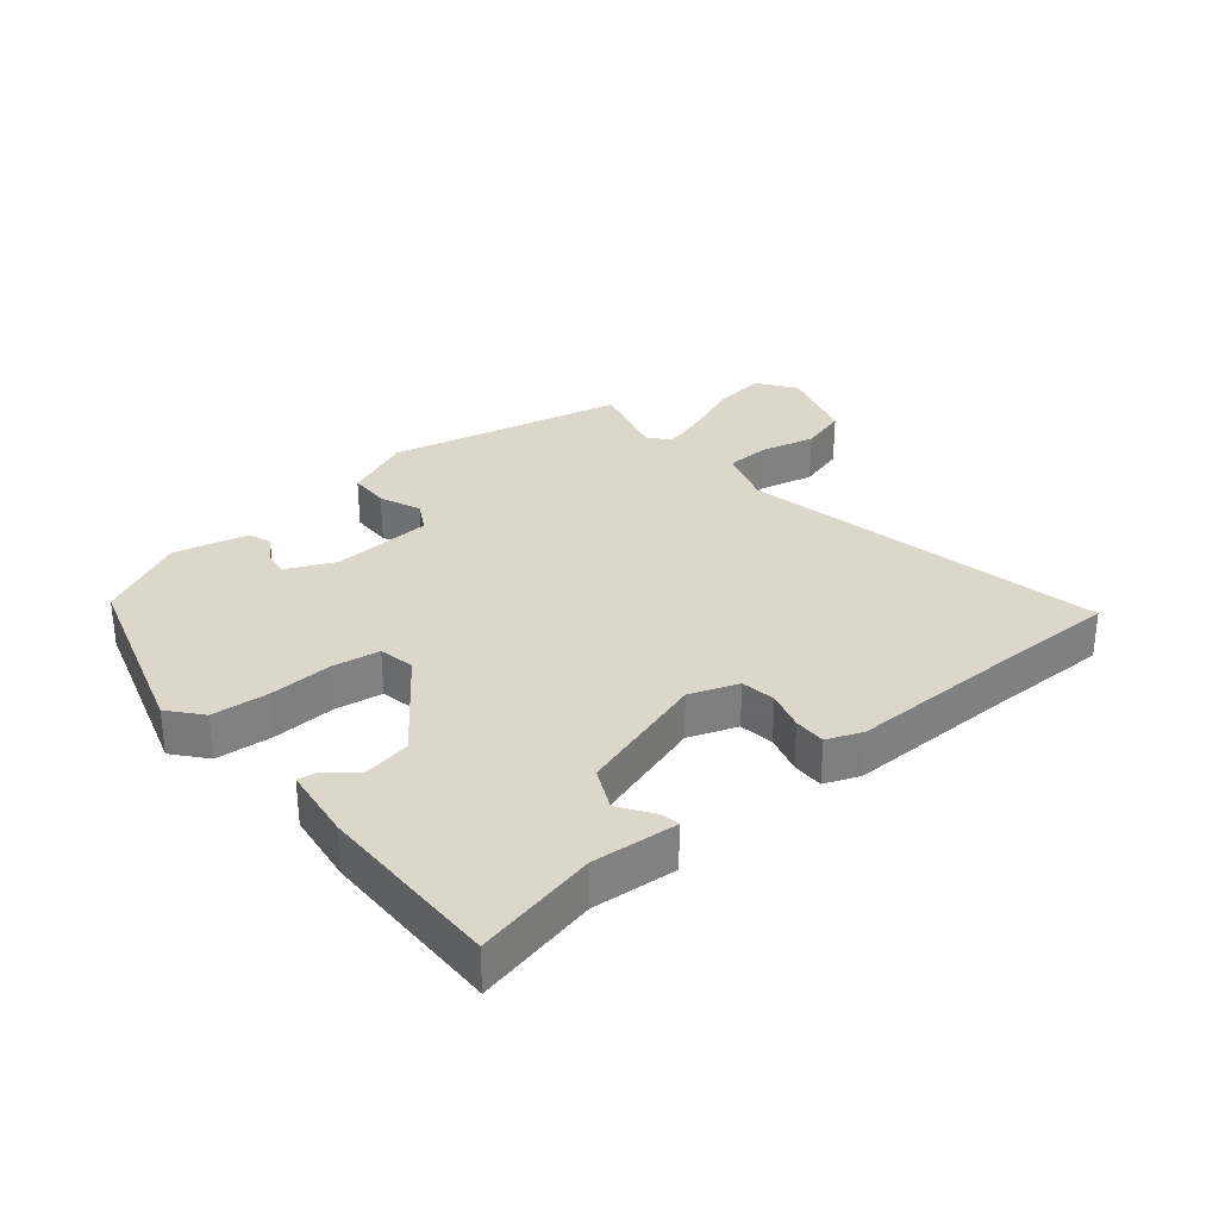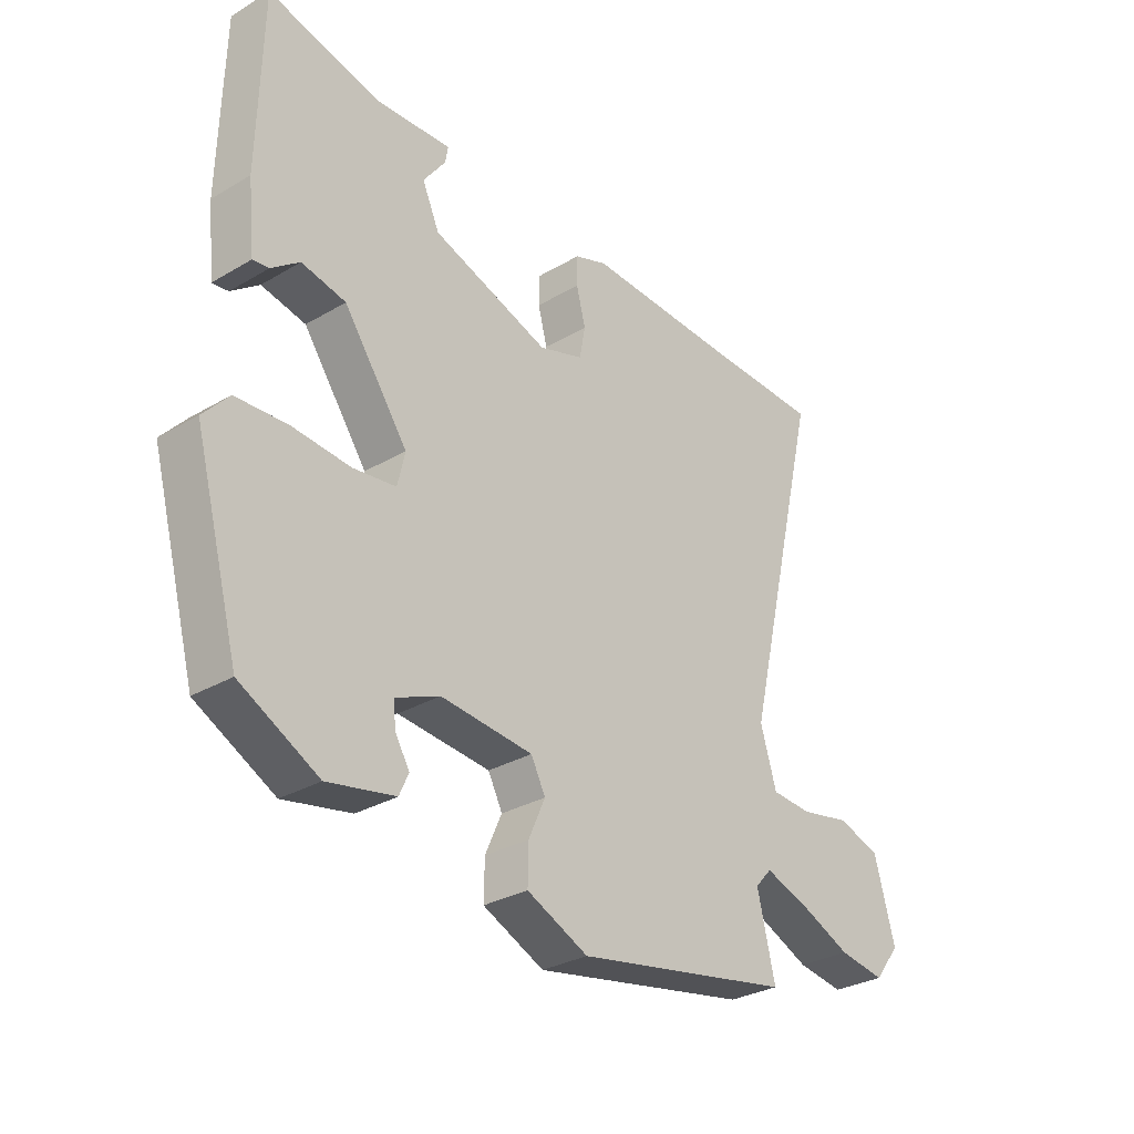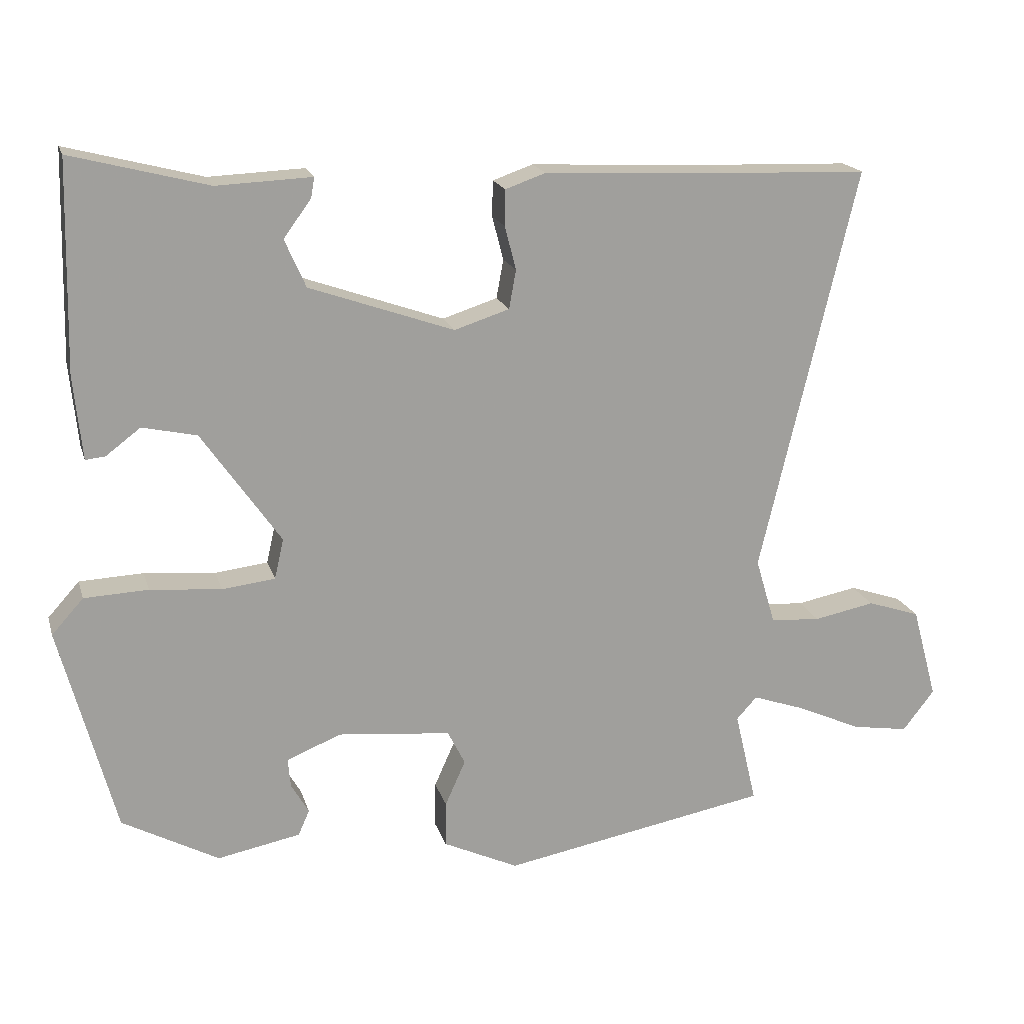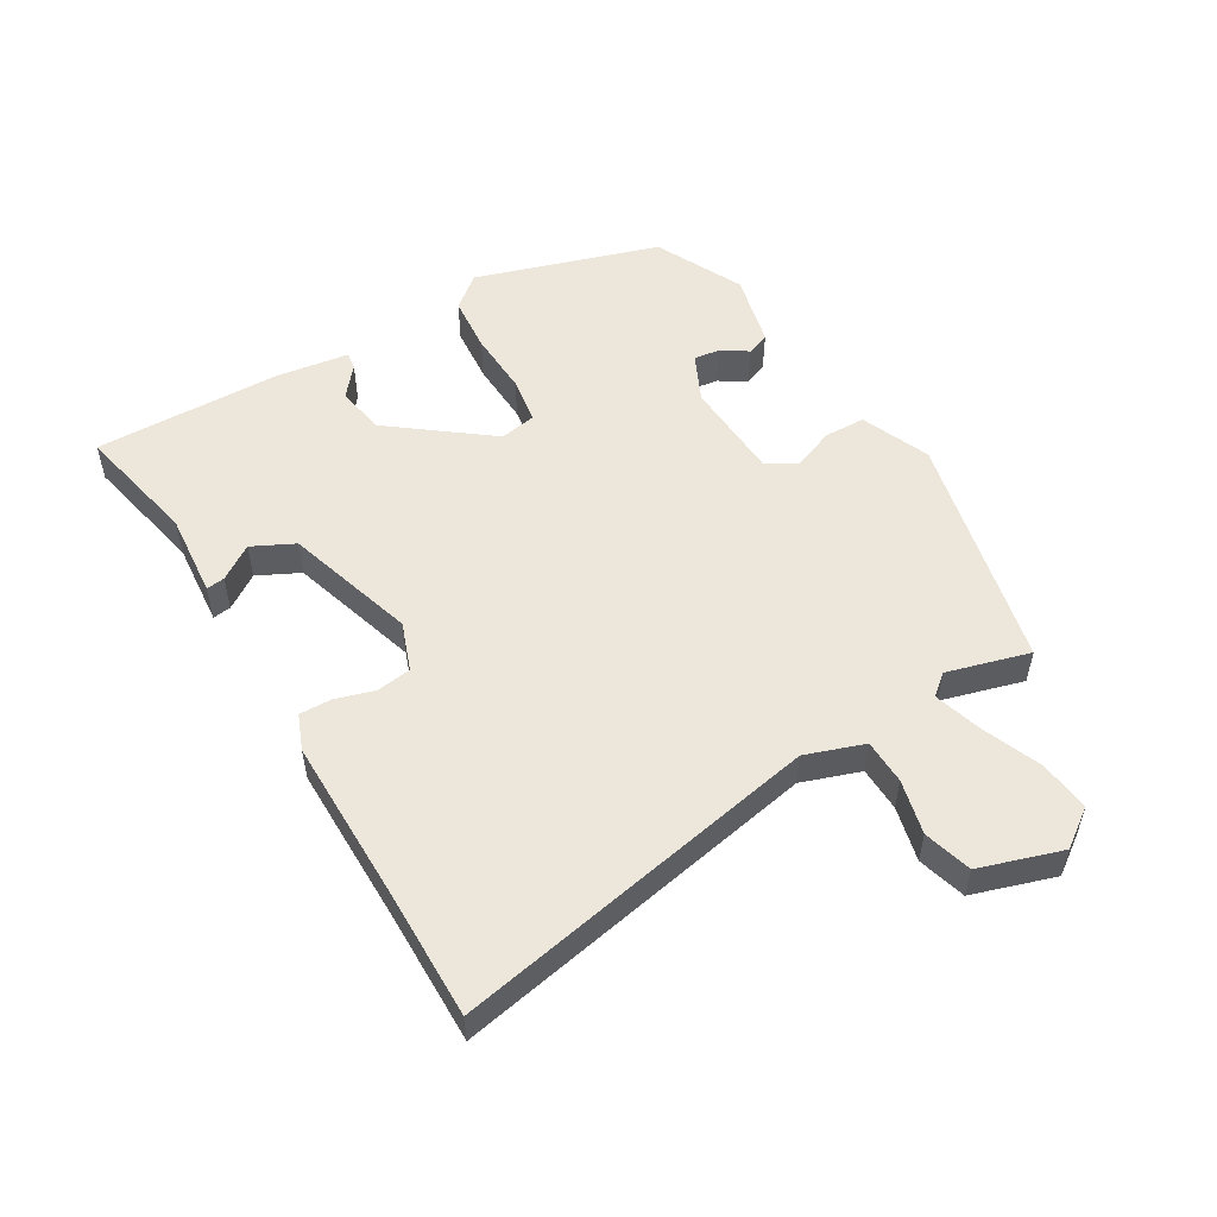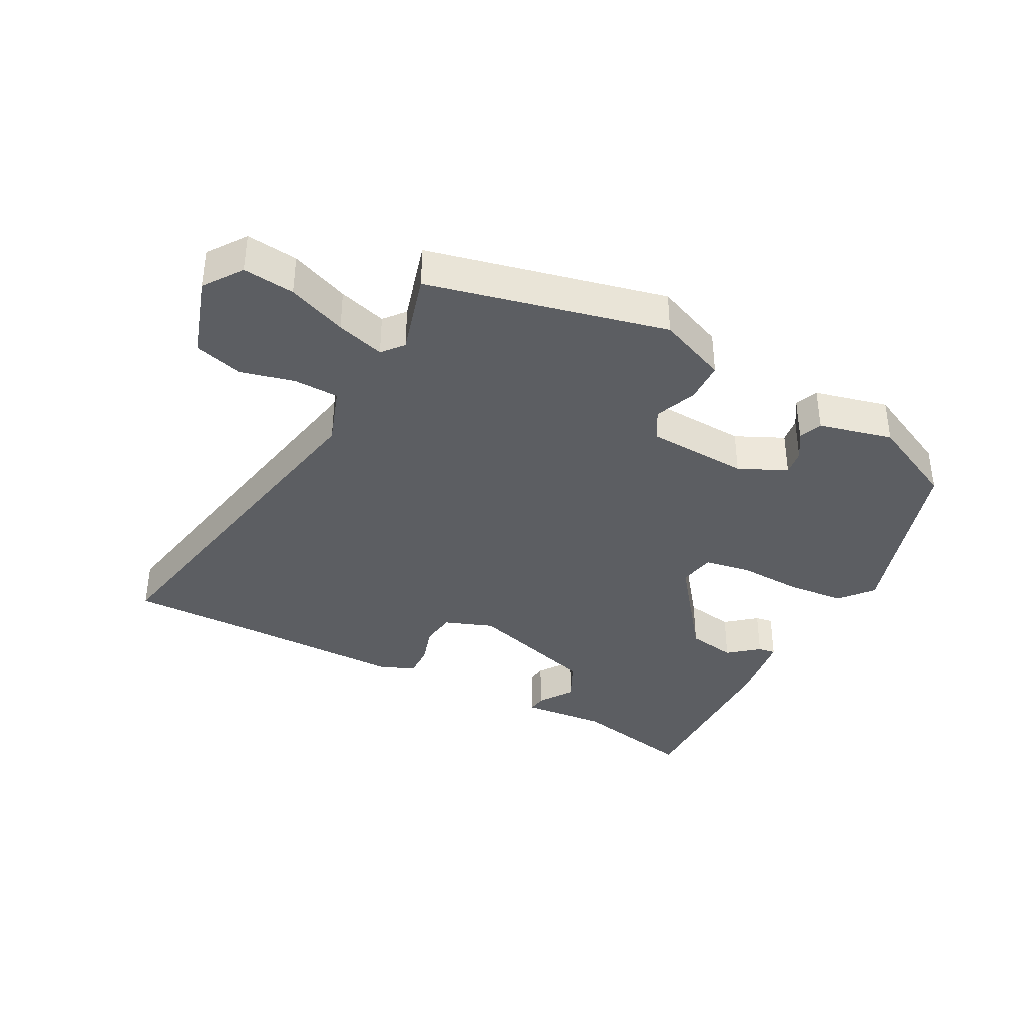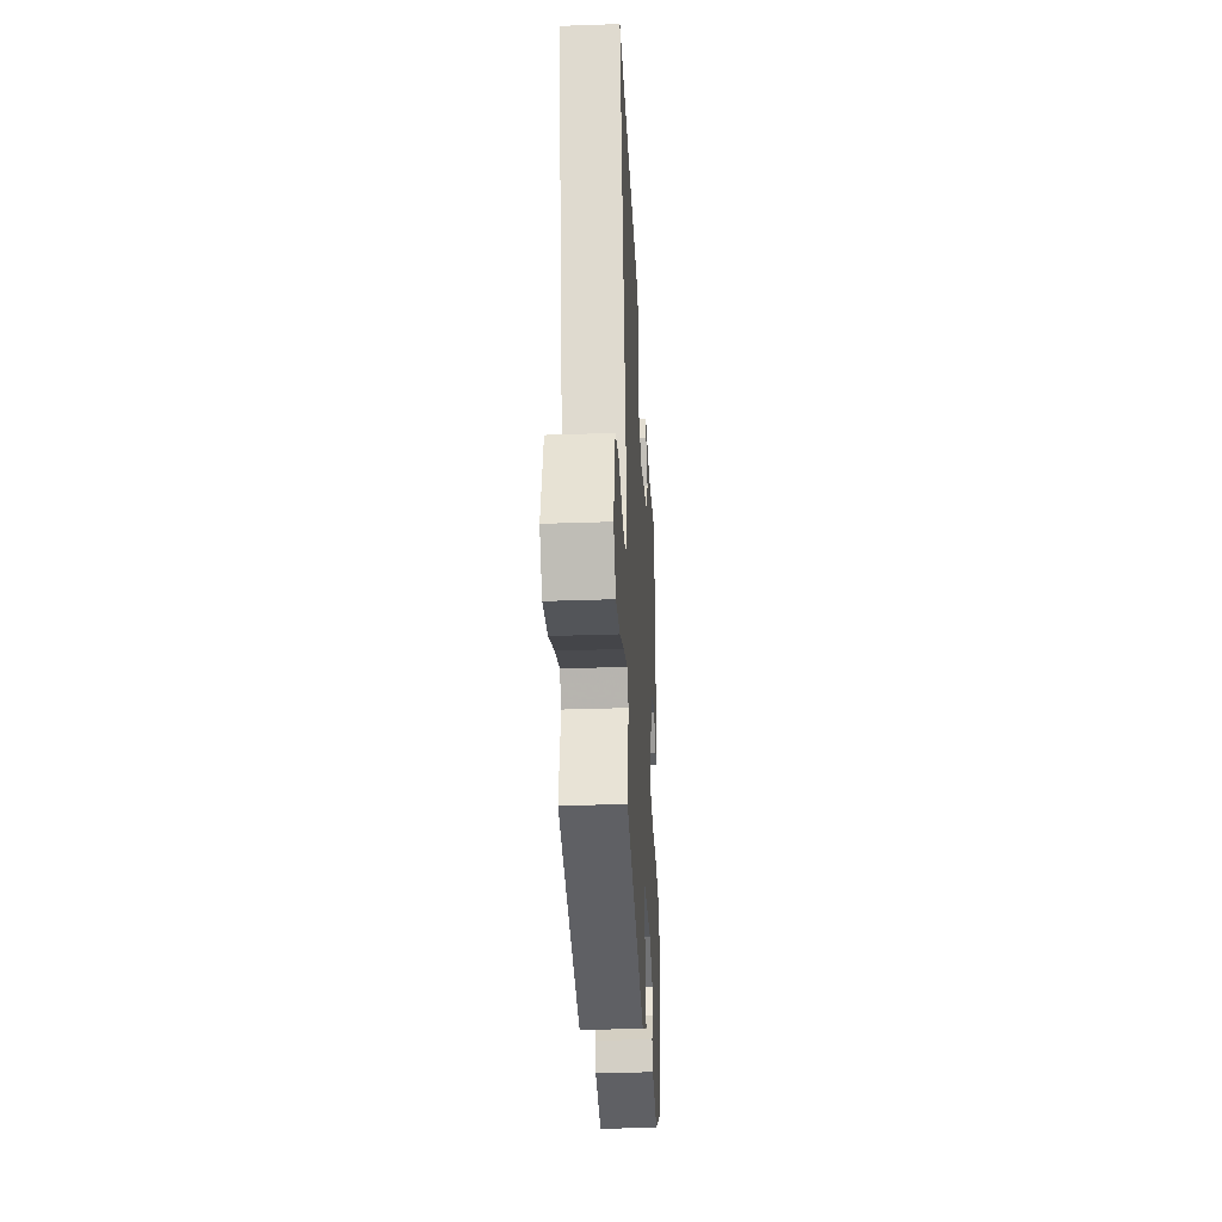
<metadata>
{"format":"obj","ext":"obj","renderer":"f3d","projection":"perspective","resolution":1024,"background":"white","views":[{"elev":30.8,"azim":-37.7,"up":"+Y"},{"elev":-30.1,"azim":-49.3,"up":"+Z"},{"elev":18.3,"azim":-14.8,"up":"+Z"},{"elev":53.1,"azim":61.8,"up":"+Y"},{"elev":-37.7,"azim":154.7,"up":"+Y"},{"elev":-33.4,"azim":92.8,"up":"+Z"}]}
</metadata>
<code>
v -0.481 0.07 0.567
v -0.287 0.07 0.517
v -0.152 0.07 0.523
v -0.157 0.07 0.494
v -0.196 0.07 0.441
v -0.166 0.07 0.373
v 0.039 0.07 0.301
v 0.117 0.07 0.326
v 0.127 0.07 0.381
v 0.111 0.07 0.443
v 0.112 0.07 0.494
v 0.169 0.07 0.514
v 0.427 0.07 0.502
v 0.636 0.07 0.495
v 0.499 0.07 -0.083
v 0.527 0.07 -0.177
v 0.598 0.07 -0.182
v 0.685 0.07 -0.165
v 0.76 0.07 -0.19
v 0.796 0.07 -0.322
v 0.751 0.07 -0.38
v 0.67 0.07 -0.367
v 0.579 0.07 -0.326
v 0.504 0.07 -0.3
v 0.475 0.07 -0.332
v 0.506 0.07 -0.464
v 0.126 0.07 -0.534
v 0.019 0.07 -0.484
v 0.02 0.07 -0.419
v 0.049 0.07 -0.354
v 0.024 0.07 -0.305
v -0.137 0.07 -0.289
v -0.214 0.07 -0.321
v -0.21 0.07 -0.362
v -0.185 0.07 -0.405
v -0.201 0.07 -0.441
v -0.319 0.07 -0.464
v -0.456 0.07 -0.39
v -0.535 0.07 -0.095
v -0.49 0.07 -0.045
v -0.399 0.07 -0.041
v -0.298 0.07 -0.05
v -0.223 0.07 -0.041
v -0.21 0.07 0.016
v -0.322 0.07 0.176
v -0.399 0.07 0.193
v -0.448 0.07 0.156
v -0.476 0.07 0.153
v -0.488 0.07 0.271
v -0.481 0 0.567
v -0.287 0 0.517
v -0.152 0 0.523
v -0.157 0 0.494
v -0.196 0 0.441
v -0.166 0 0.373
v 0.039 0 0.301
v 0.117 0 0.326
v 0.127 0 0.381
v 0.111 0 0.443
v 0.112 0 0.494
v 0.169 0 0.514
v 0.427 0 0.502
v 0.636 0 0.495
v 0.499 0 -0.083
v 0.527 0 -0.177
v 0.598 0 -0.182
v 0.685 0 -0.165
v 0.76 0 -0.19
v 0.796 0 -0.322
v 0.751 0 -0.38
v 0.67 0 -0.367
v 0.579 0 -0.326
v 0.504 0 -0.3
v 0.475 0 -0.332
v 0.506 0 -0.464
v 0.126 0 -0.534
v 0.019 0 -0.484
v 0.02 0 -0.419
v 0.049 0 -0.354
v 0.024 0 -0.305
v -0.137 0 -0.289
v -0.214 0 -0.321
v -0.21 0 -0.362
v -0.185 0 -0.405
v -0.201 0 -0.441
v -0.319 0 -0.464
v -0.456 0 -0.39
v -0.535 0 -0.095
v -0.49 0 -0.045
v -0.399 0 -0.041
v -0.298 0 -0.05
v -0.223 0 -0.041
v -0.21 0 0.016
v -0.322 0 0.176
v -0.399 0 0.193
v -0.448 0 0.156
v -0.476 0 0.153
v -0.488 0 0.271
f 49 1 2
f 48 49 2
f 47 48 2
f 46 47 2
f 45 46 2
f 44 45 2
f 40 41 42
f 39 40 42
f 38 39 42
f 37 38 42
f 36 37 42
f 34 35 36
f 34 36 42
f 33 34 42
f 32 33 42 43
f 28 29 30
f 27 28 30
f 26 27 30
f 25 26 30
f 24 25 30 31
f 21 22 23
f 20 21 23
f 19 20 23
f 18 19 23
f 17 18 23
f 16 17 23 24
f 32 43 44
f 31 32 44
f 24 31 44
f 16 24 44
f 15 16 44
f 11 12 13
f 10 11 13
f 9 10 13
f 2 3 4 5
f 2 5 6
f 44 2 6
f 15 44 6 7
f 13 14 15
f 9 13 15
f 8 9 15
f 7 8 15
f 51 50 98
f 51 98 97
f 51 97 96
f 51 96 95
f 51 95 94
f 51 94 93
f 91 90 89
f 91 89 88
f 91 88 87
f 91 87 86
f 91 86 85
f 85 84 83
f 91 85 83
f 91 83 82
f 92 91 82 81
f 79 78 77
f 79 77 76
f 79 76 75
f 79 75 74
f 80 79 74 73
f 72 71 70
f 72 70 69
f 72 69 68
f 72 68 67
f 72 67 66
f 73 72 66 65
f 93 92 81
f 93 81 80
f 93 80 73
f 93 73 65
f 93 65 64
f 62 61 60
f 62 60 59
f 62 59 58
f 54 53 52 51
f 55 54 51
f 55 51 93
f 56 55 93 64
f 64 63 62
f 64 62 58
f 64 58 57
f 64 57 56
f 1 50 51 2
f 2 51 52 3
f 3 52 53 4
f 4 53 54 5
f 5 54 55 6
f 6 55 56 7
f 7 56 57 8
f 8 57 58 9
f 9 58 59 10
f 10 59 60 11
f 11 60 61 12
f 12 61 62 13
f 13 62 63 14
f 14 63 64 15
f 15 64 65 16
f 16 65 66 17
f 17 66 67 18
f 18 67 68 19
f 19 68 69 20
f 20 69 70 21
f 21 70 71 22
f 22 71 72 23
f 23 72 73 24
f 24 73 74 25
f 25 74 75 26
f 26 75 76 27
f 27 76 77 28
f 28 77 78 29
f 29 78 79 30
f 30 79 80 31
f 31 80 81 32
f 32 81 82 33
f 33 82 83 34
f 34 83 84 35
f 35 84 85 36
f 36 85 86 37
f 37 86 87 38
f 38 87 88 39
f 39 88 89 40
f 40 89 90 41
f 41 90 91 42
f 42 91 92 43
f 43 92 93 44
f 44 93 94 45
f 45 94 95 46
f 46 95 96 47
f 47 96 97 48
f 48 97 98 49
f 49 98 50 1

</code>
